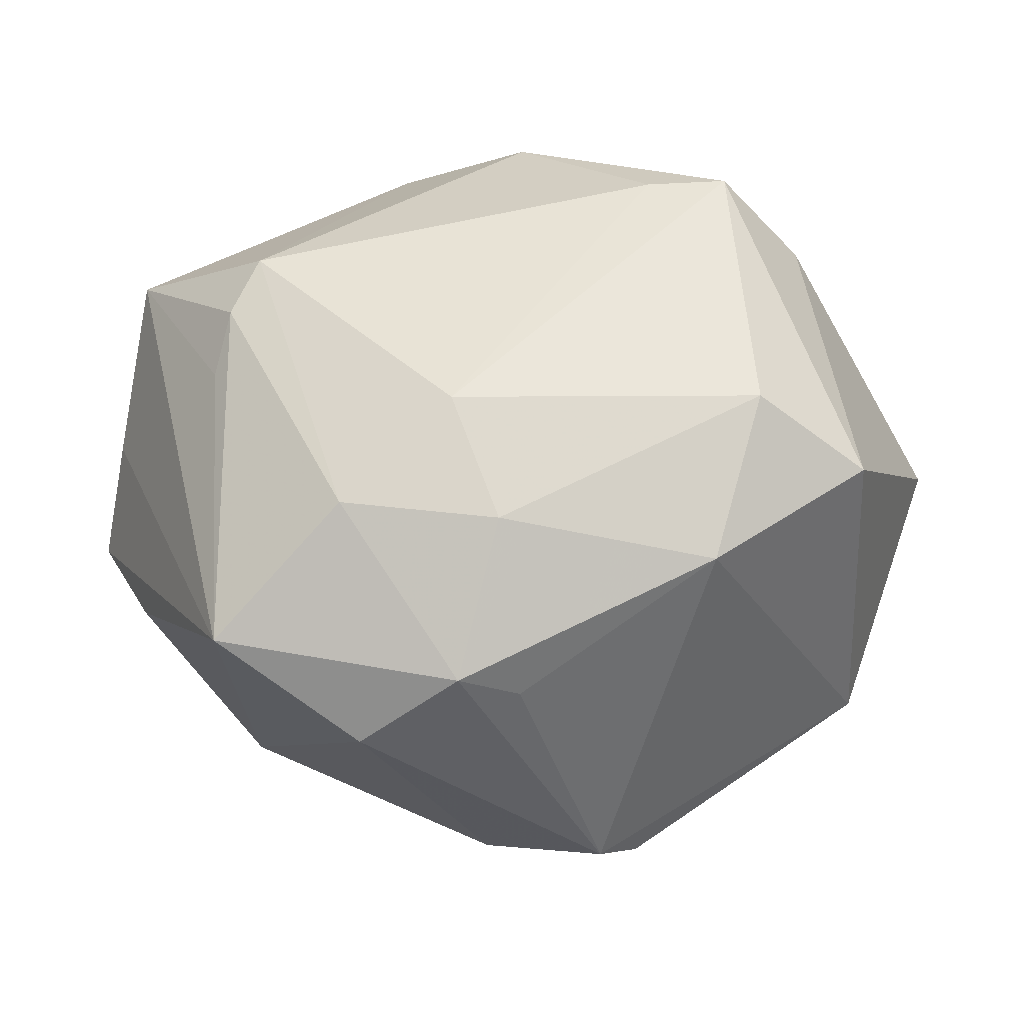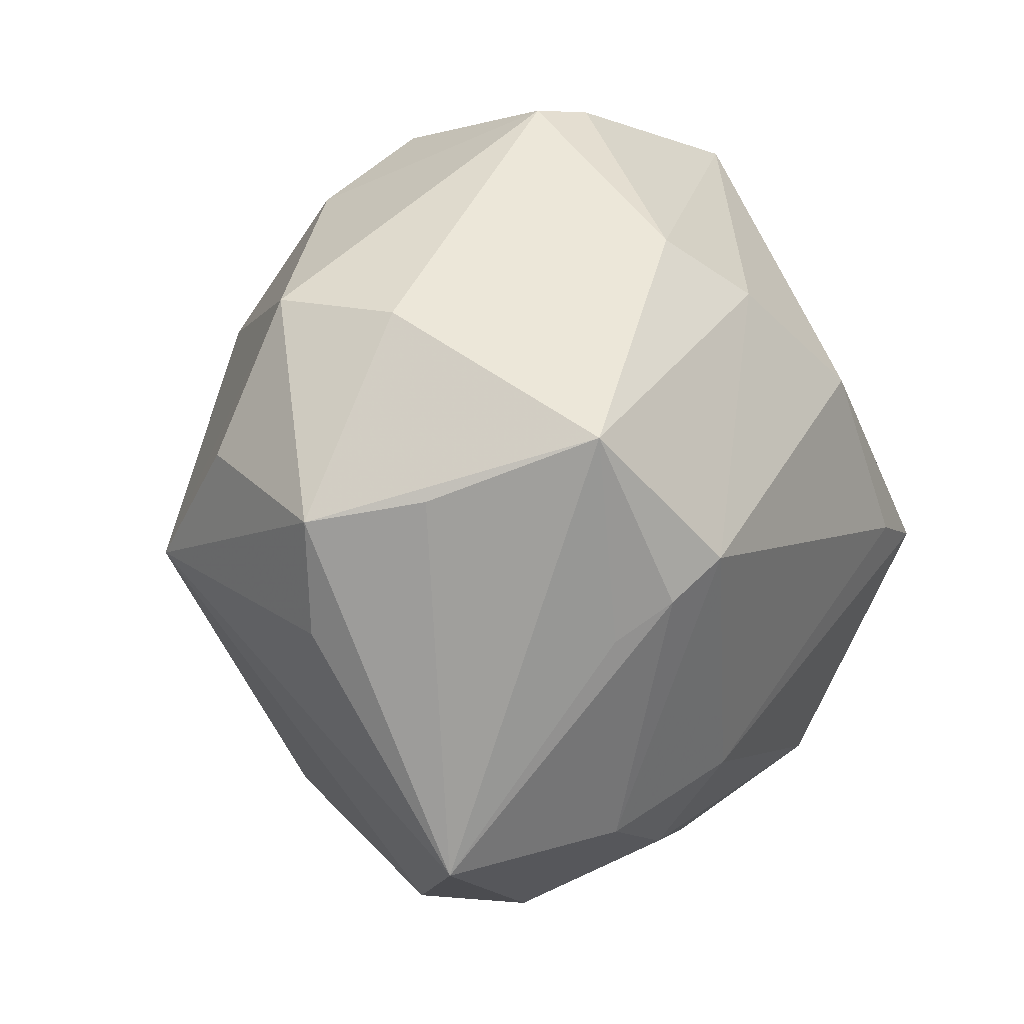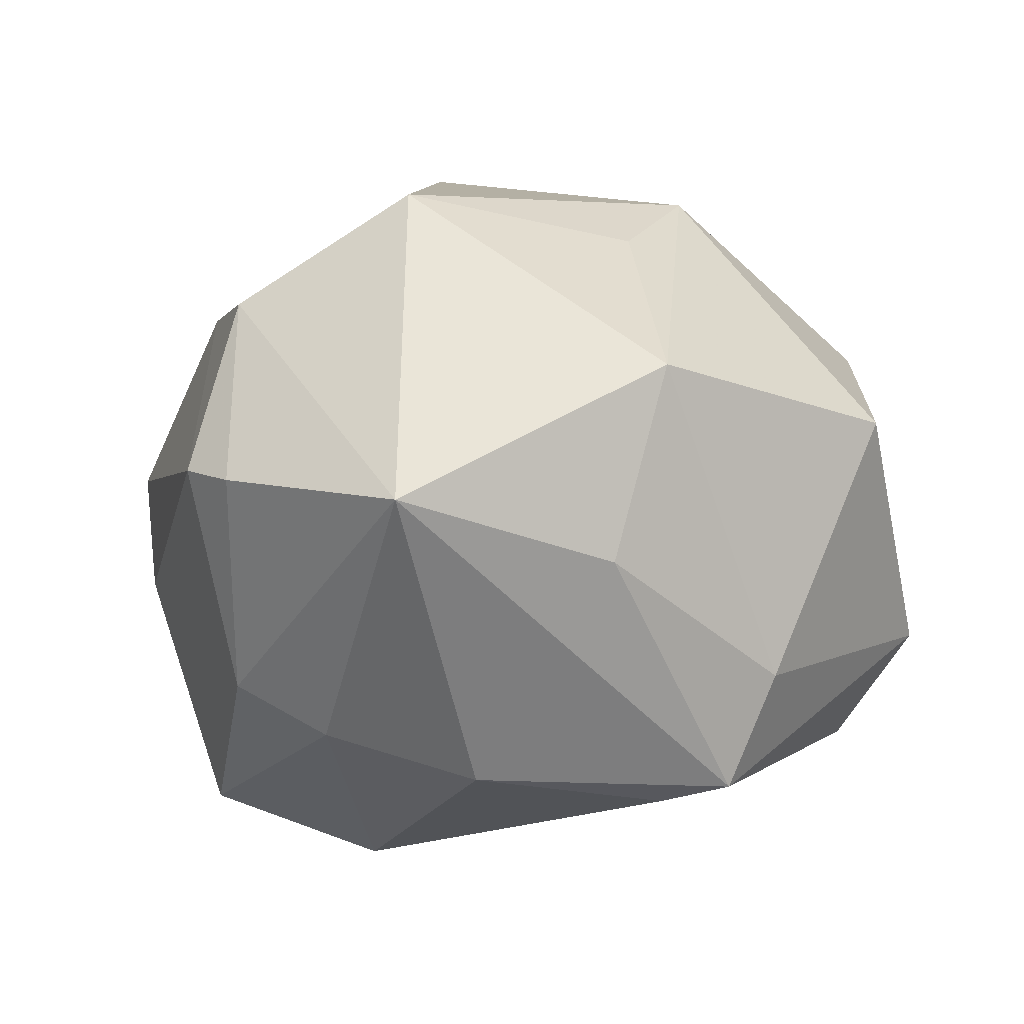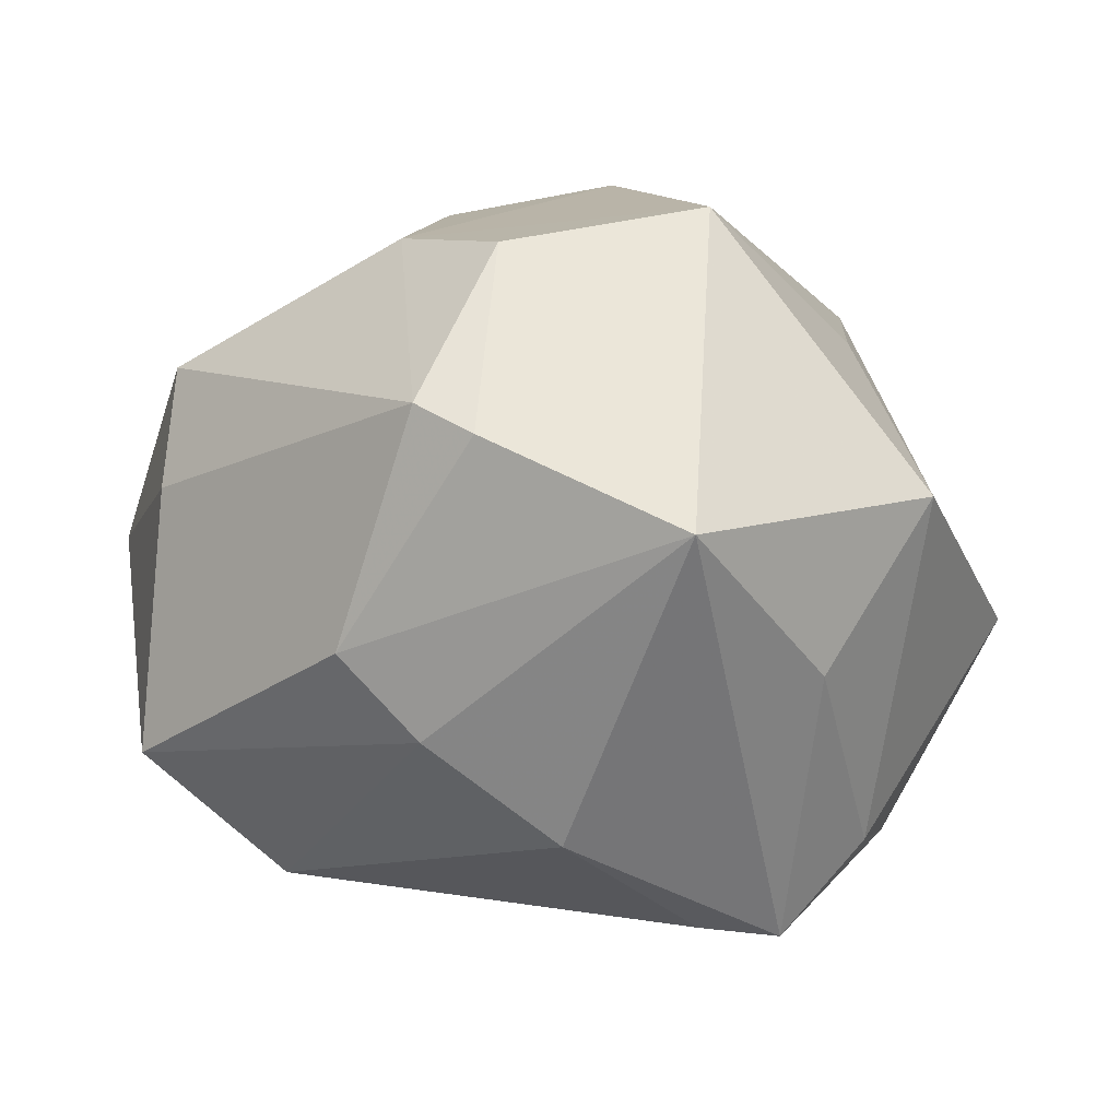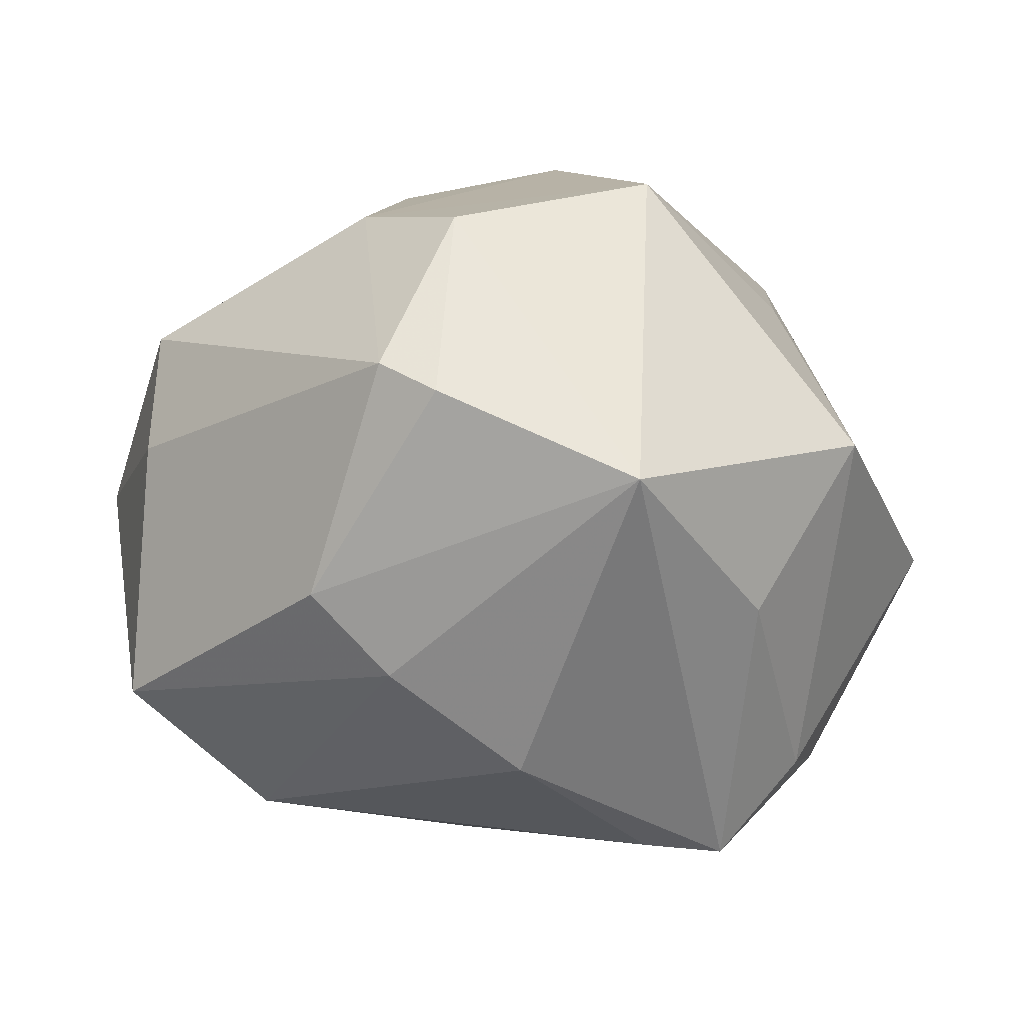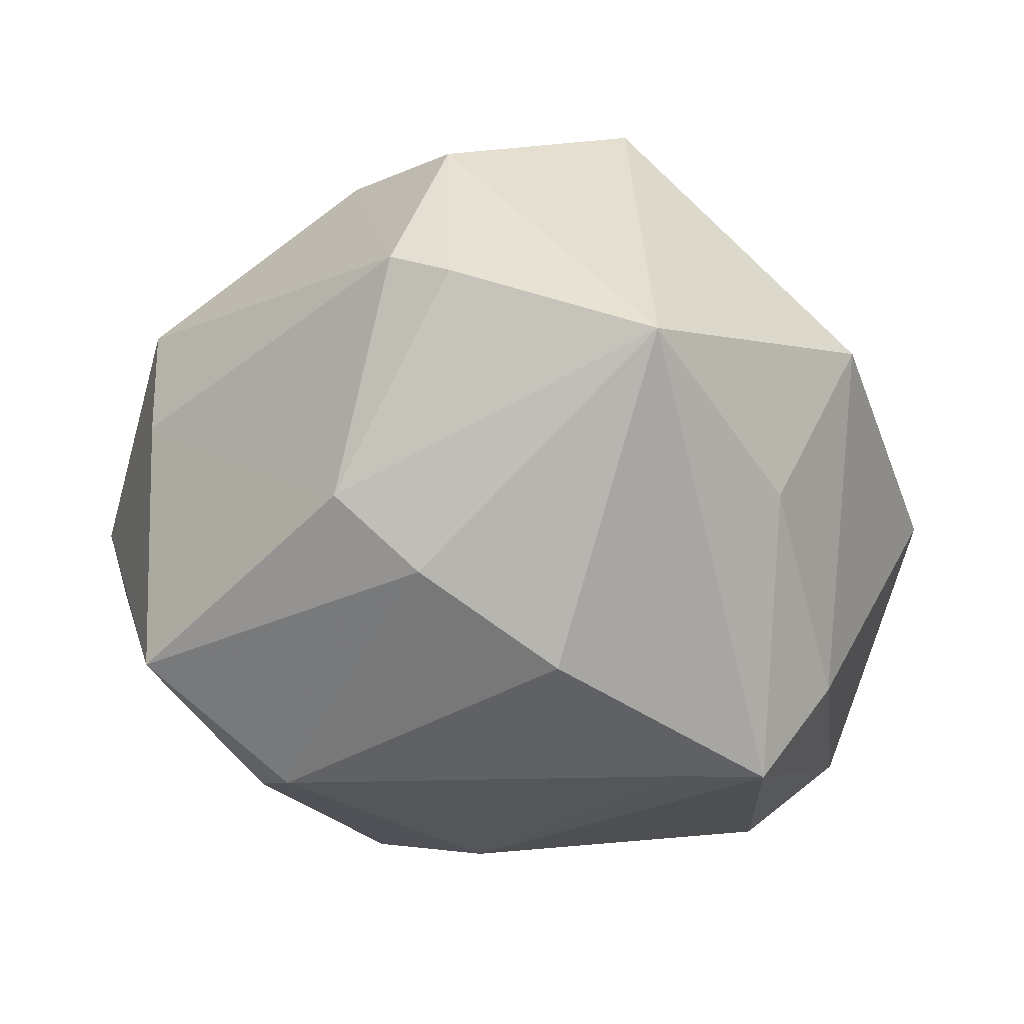
<metadata>
{"format":"obj","ext":"obj","renderer":"f3d","projection":"perspective","resolution":1024,"background":"white","views":[{"elev":-63.2,"azim":-174.9,"up":"+Y"},{"elev":-2.9,"azim":117.0,"up":"+Y"},{"elev":-25.9,"azim":-146.4,"up":"+Z"},{"elev":60.9,"azim":-173.6,"up":"+Y"},{"elev":59.9,"azim":-174.5,"up":"+Y"},{"elev":42.4,"azim":-180.0,"up":"+Y"}]}
</metadata>
<code>
v -0.02016 -0.002369 -0.04104
v -0.04064 0.02904 -0.001654
v -0.03027 0.006275 0.03584
v -0.0008087 -0.04717 0.001717
v 0.03306 -0.04383 -0.006325
v 0.0521 -0.003835 0.00168
v 0.011 0.005341 0.04237
v 0.04329 0.004994 -0.03013
v 0.01929 0.03853 0.01879
v -0.008076 -0.03922 0.02955
v -0.04182 -0.03037 -0.01448
v 0.005617 -0.03484 0.03002
v 0.005533 0.003698 0.0459
v 0.004227 -0.03159 -0.02835
v 0.04382 0.02005 -0.004714
v -0.03065 0.02493 -0.02243
v 0.0484 -0.001735 -0.01158
v 0.01655 0.0229 0.03371
v 0.005743 -0.04966 -0.002067
v -0.004993 0.01514 -0.04057
v -0.001609 0.0195 0.0427
v -0.02925 -0.002833 -0.04084
v 0.03606 -0.006203 0.03128
v -0.0138 0.04305 0.02343
v -0.03075 0.02028 0.02285
v 0.04516 0.004652 0.01785
v 0.02006 0.02995 -0.02796
v -0.03041 -0.03096 -0.02515
v 0.0213 -0.008328 0.03797
v -0.0002107 -0.04177 -0.01785
v 0.04438 0.0223 0.009752
v 0.01743 -0.03935 -0.02015
v 0.04605 -0.01615 0.0044
v 0.03051 -0.01261 -0.03315
v 0.01388 0.04831 -0.008123
v 0.0177 -0.04799 0.005872
v 0.007163 0.04902 -0.01152
v -0.0518 -0.002406 0.001368
v -0.04009 -0.02093 0.02243
v -0.01231 -0.03509 0.03201
v -0.03765 9.574e-05 -0.02948
v -0.02387 -0.04219 -0.0108
v 0.03276 -0.01702 -0.02715
v 0.01058 0.02436 -0.03452
v -0.01585 0.04708 -0.01952
v 0.02689 -0.007613 -0.03746
v 0.009736 -0.03571 0.02544
v 0.007752 0.04787 0.01288
f 42 10 39
f 35 31 15
f 8 15 6
f 6 15 31
f 23 31 18
f 42 39 11
f 25 2 3
f 38 39 3
f 3 2 38
f 38 11 39
f 38 2 41
f 41 11 38
f 8 44 27
f 35 15 27
f 27 15 8
f 45 27 44
f 46 44 8
f 12 47 23
f 13 18 21
f 13 21 3
f 26 31 23
f 23 6 26
f 26 6 31
f 9 18 31
f 9 31 35
f 35 48 9
f 21 18 9
f 42 11 28
f 2 25 24
f 24 45 2
f 48 45 24
f 21 9 24
f 24 9 48
f 3 21 24
f 24 25 3
f 41 2 16
f 2 45 16
f 37 48 35
f 37 45 48
f 35 27 37
f 27 45 37
f 41 16 22
f 22 16 45
f 22 11 41
f 22 28 11
f 14 28 22
f 23 18 7
f 7 13 23
f 18 13 7
f 29 12 23
f 23 13 29
f 29 13 12
f 10 12 40
f 12 13 40
f 40 13 3
f 3 39 40
f 40 39 10
f 14 46 32
f 33 6 23
f 23 5 33
f 33 5 6
f 23 47 36
f 36 5 23
f 47 12 36
f 36 12 10
f 8 6 17
f 17 5 8
f 6 5 17
f 34 46 8
f 34 32 46
f 5 32 34
f 44 46 20
f 20 45 44
f 20 22 45
f 4 10 42
f 8 5 43
f 43 34 8
f 5 34 43
f 1 20 46
f 22 20 1
f 1 46 14
f 14 22 1
f 5 36 19
f 19 32 5
f 19 36 10
f 10 4 19
f 19 4 42
f 30 19 42
f 32 19 30
f 42 28 30
f 30 28 14
f 14 32 30

</code>
